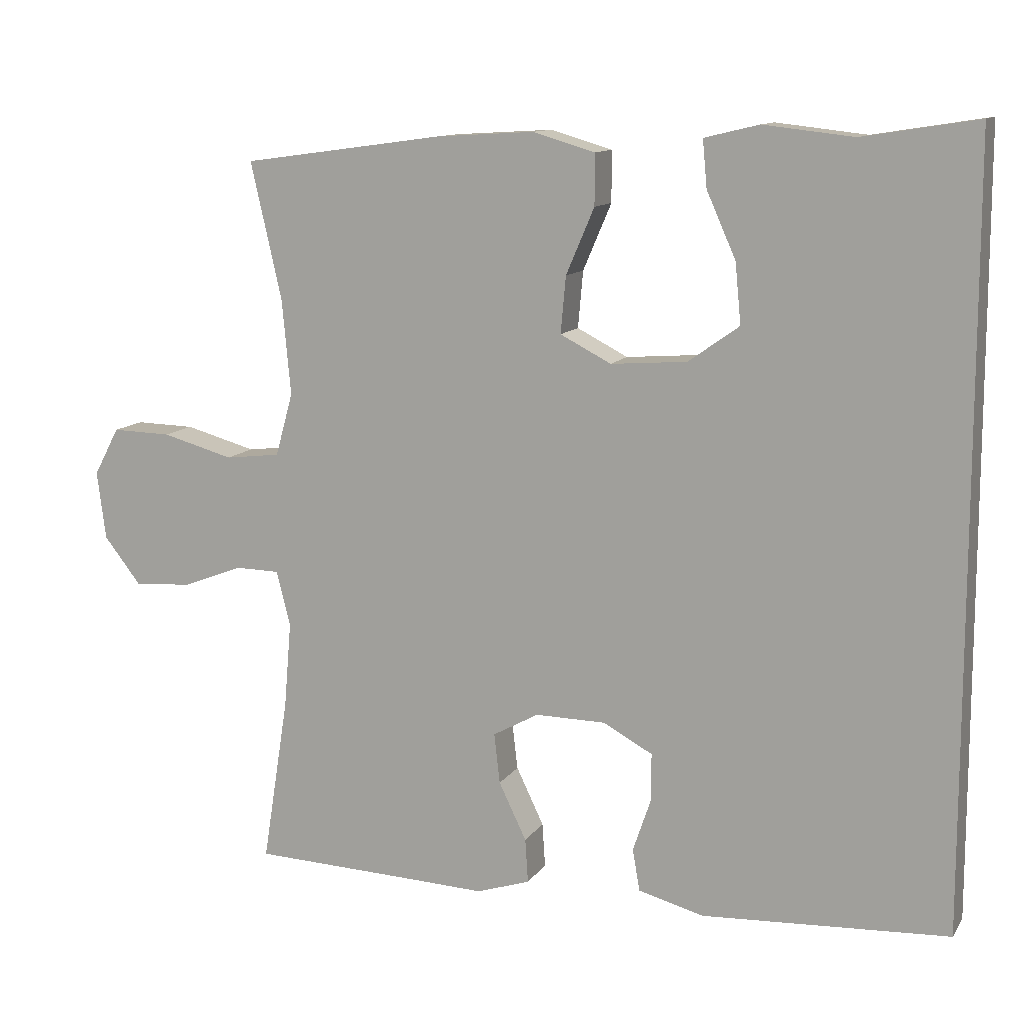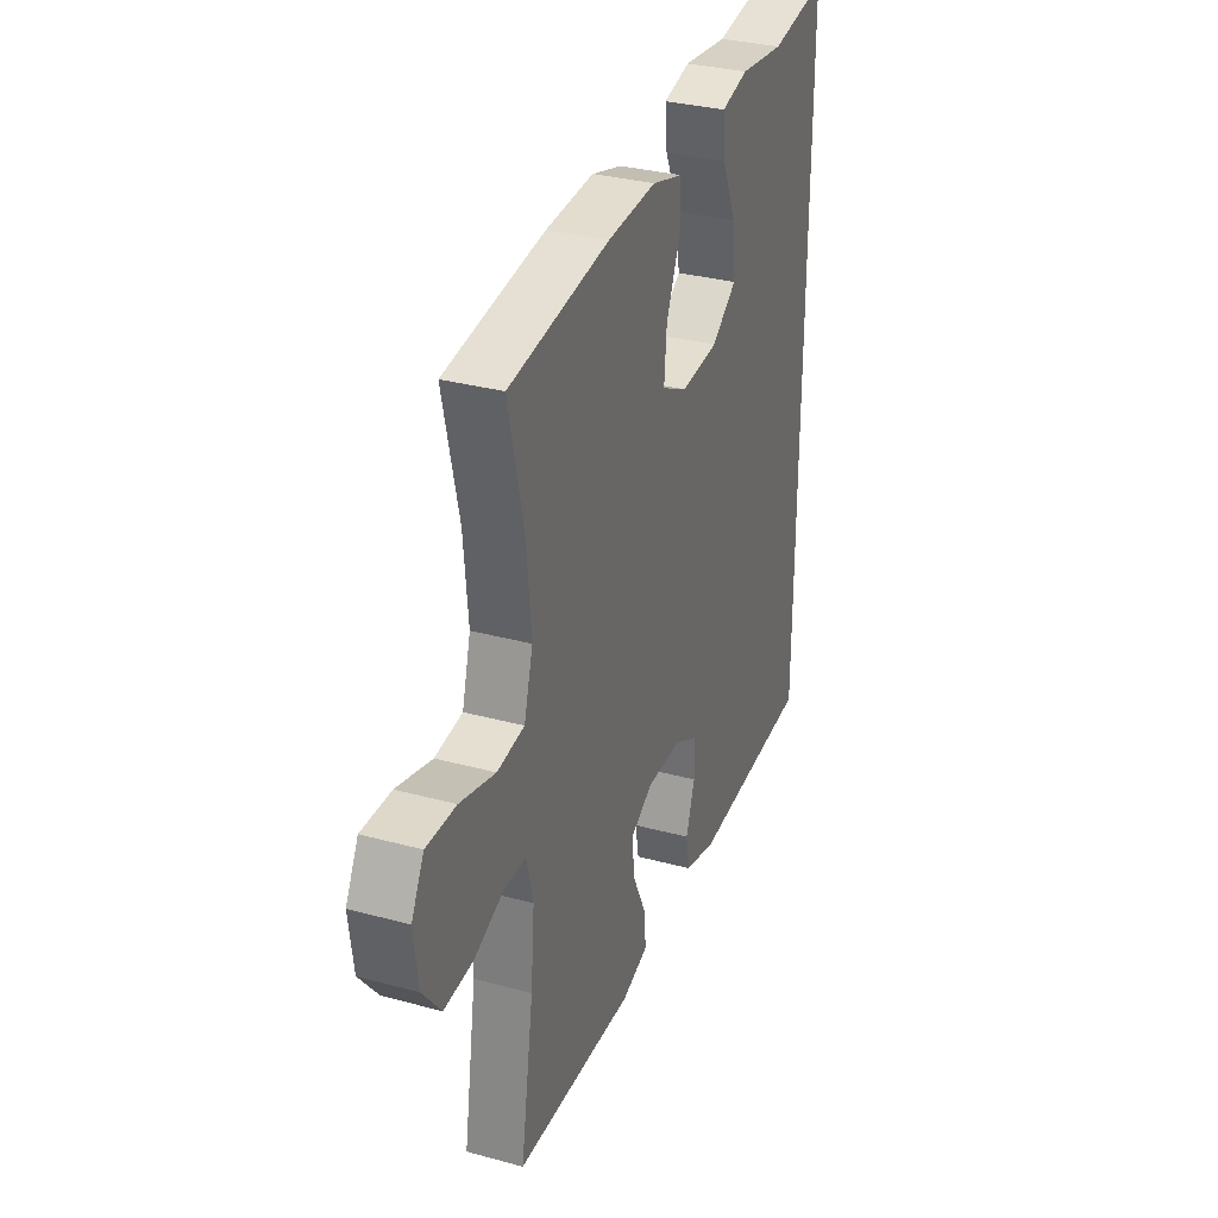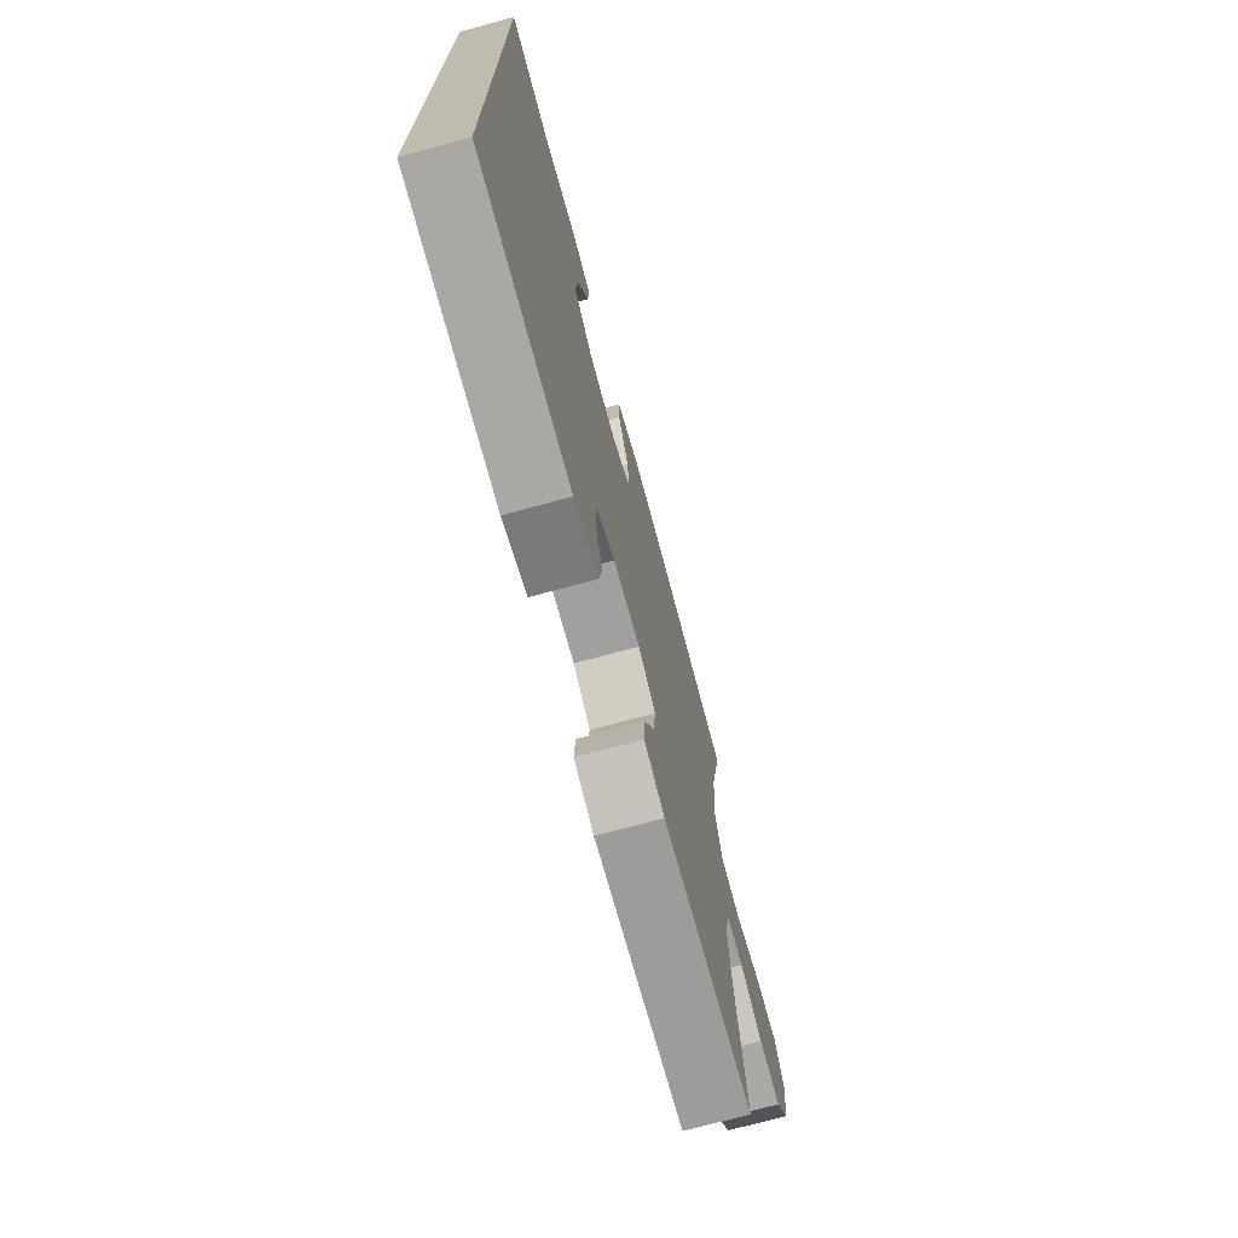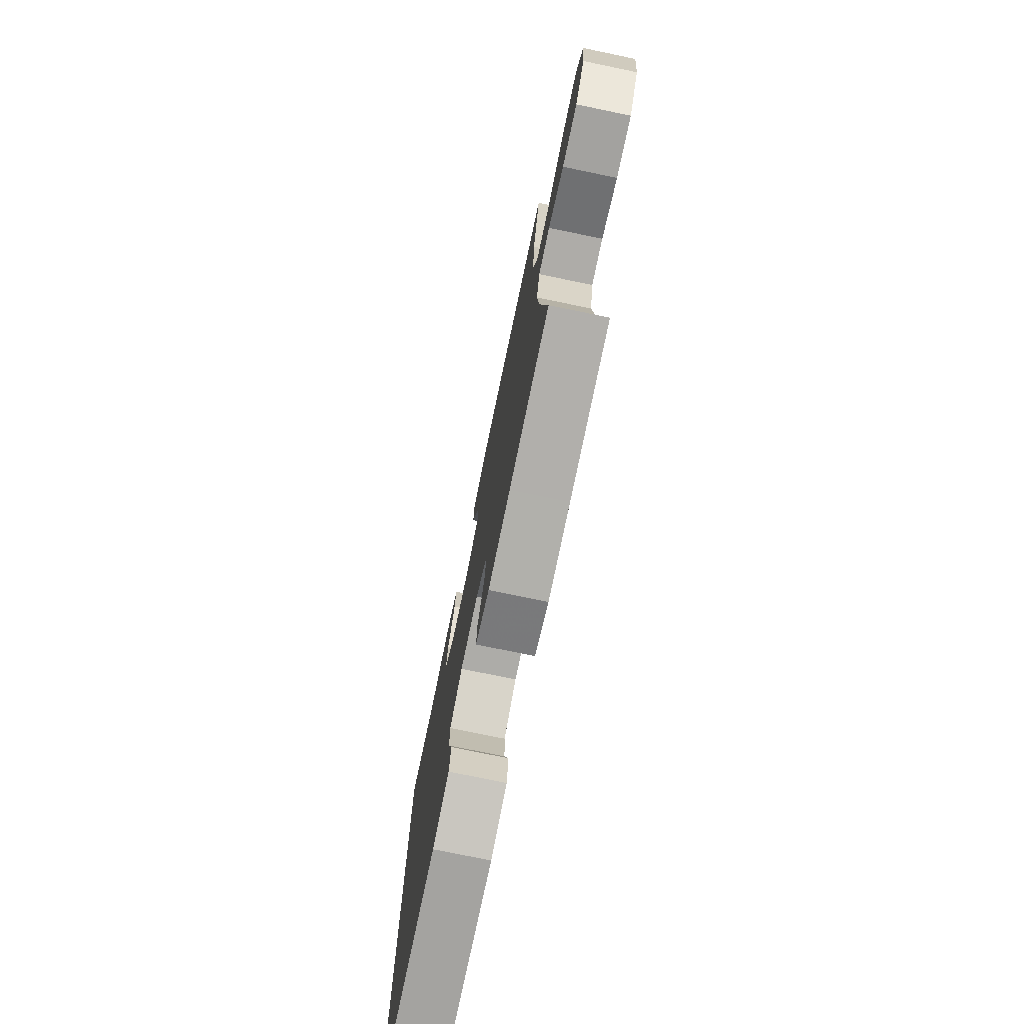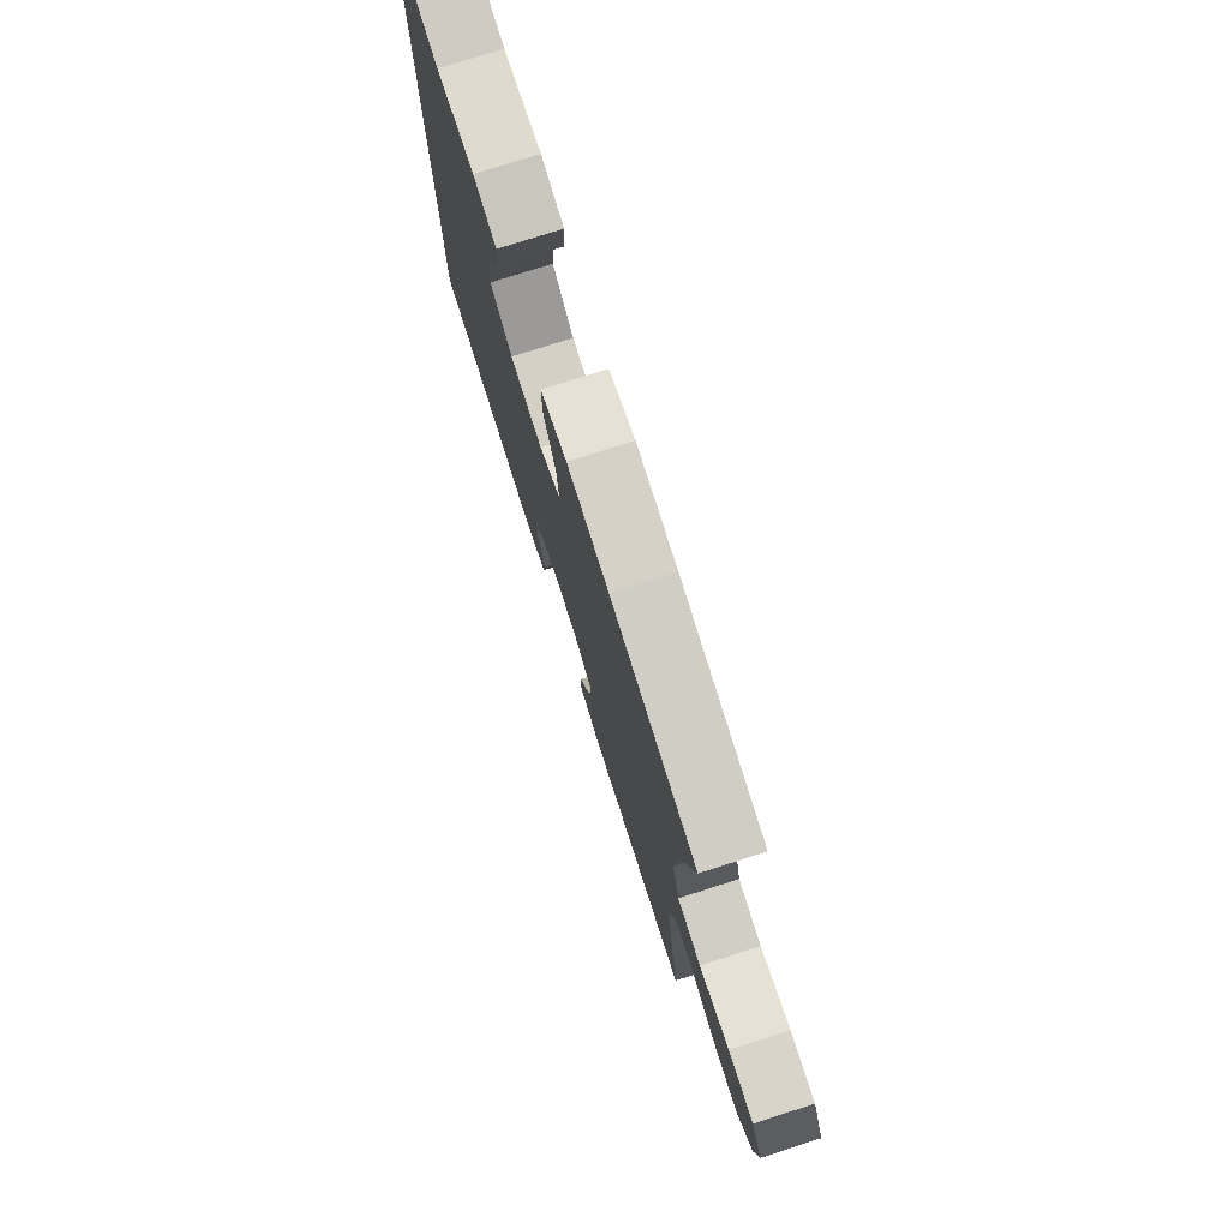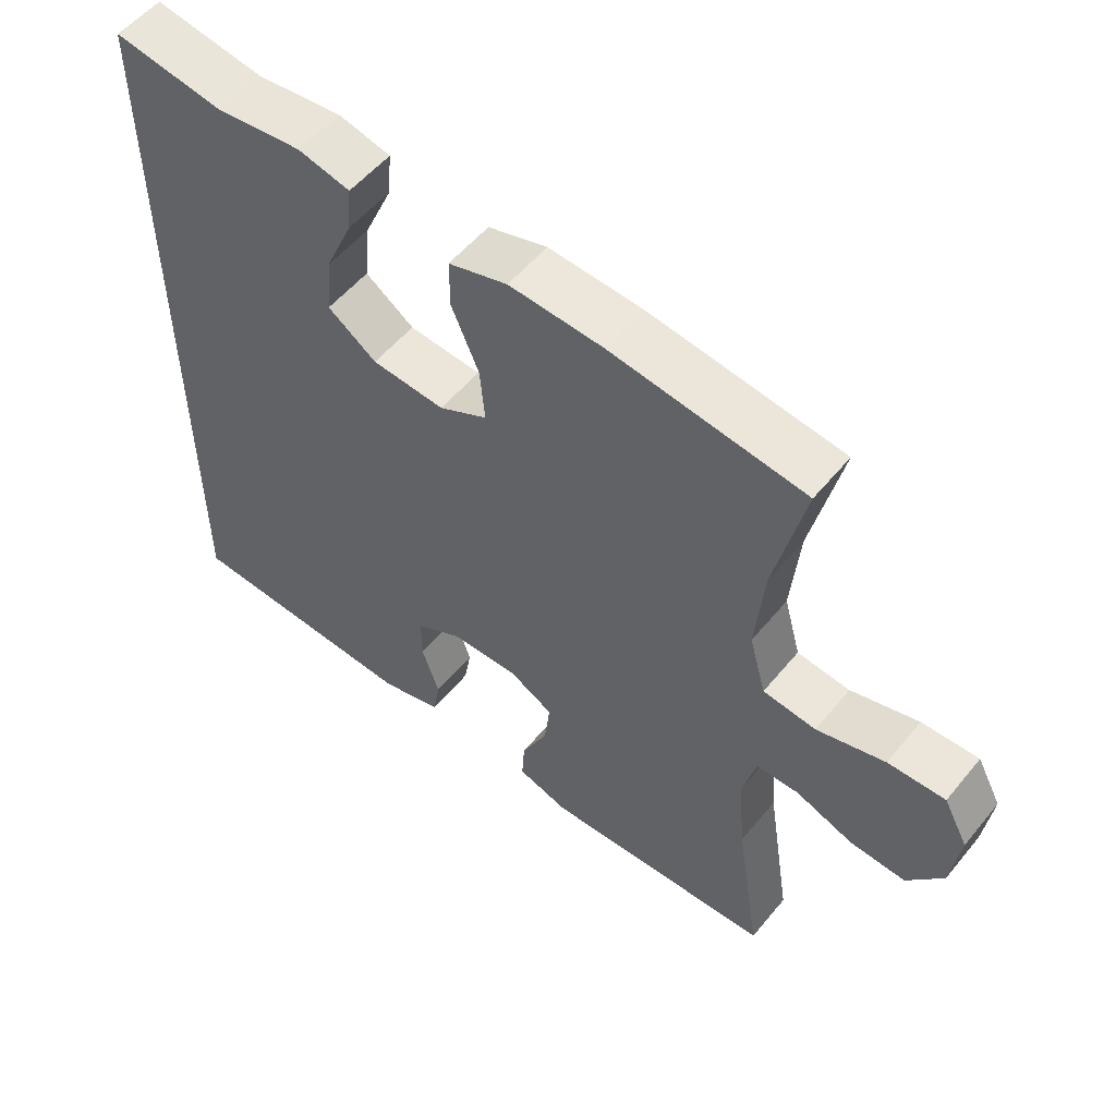
<metadata>
{"format":"obj","ext":"obj","renderer":"f3d","projection":"perspective","resolution":1024,"background":"white","views":[{"elev":11.7,"azim":20.7,"up":"+Z"},{"elev":32.2,"azim":-69.2,"up":"+Z"},{"elev":-72.3,"azim":105.2,"up":"+Z"},{"elev":-76.0,"azim":-101.7,"up":"+Z"},{"elev":76.8,"azim":-107.7,"up":"+Z"},{"elev":54.6,"azim":-141.4,"up":"+Z"}]}
</metadata>
<code>
v 0.5 0.07 0.571
v 0.5 0.07 -0.486
v 0.16 0.07 -0.504
v 0.07 0.07 -0.48
v 0.06 0.07 -0.422
v 0.085 0.07 -0.348
v 0.085 0.07 -0.283
v 0.017 0.07 -0.246
v -0.08 0.07 -0.245
v -0.143 0.07 -0.28
v -0.135 0.07 -0.349
v -0.097 0.07 -0.428
v -0.093 0.07 -0.489
v -0.167 0.07 -0.513
v -0.286 0.07 -0.508
v -0.5 0.07 -0.5
v -0.464 0.07 -0.271
v -0.454 0.07 -0.152
v -0.473 0.07 -0.076
v -0.534 0.07 -0.075
v -0.617 0.07 -0.107
v -0.697 0.07 -0.112
v -0.748 0.07 -0.047
v -0.76 0.07 0.047
v -0.725 0.07 0.113
v -0.643 0.07 0.111
v -0.545 0.07 0.084
v -0.469 0.07 0.093
v -0.445 0.07 0.18
v -0.457 0.07 0.311
v -0.5 0.07 0.5
v -0.222 0.07 0.538
v -0.087 0.07 0.546
v -0.002 0.07 0.521
v -0.002 0.07 0.451
v -0.041 0.07 0.36
v -0.048 0.07 0.282
v 0.022 0.07 0.246
v 0.127 0.07 0.254
v 0.197 0.07 0.304
v 0.189 0.07 0.387
v 0.149 0.07 0.477
v 0.143 0.07 0.542
v 0.218 0.07 0.56
v 0.342 0.07 0.546
v 0.5 0 0.571
v 0.5 0 -0.486
v 0.16 0 -0.504
v 0.07 0 -0.48
v 0.06 0 -0.422
v 0.085 0 -0.348
v 0.085 0 -0.283
v 0.017 0 -0.246
v -0.08 0 -0.245
v -0.143 0 -0.28
v -0.135 0 -0.349
v -0.097 0 -0.428
v -0.093 0 -0.489
v -0.167 0 -0.513
v -0.286 0 -0.508
v -0.5 0 -0.5
v -0.464 0 -0.271
v -0.454 0 -0.152
v -0.473 0 -0.076
v -0.534 0 -0.075
v -0.617 0 -0.107
v -0.697 0 -0.112
v -0.748 0 -0.047
v -0.76 0 0.047
v -0.725 0 0.113
v -0.643 0 0.111
v -0.545 0 0.084
v -0.469 0 0.093
v -0.445 0 0.18
v -0.457 0 0.311
v -0.5 0 0.5
v -0.222 0 0.538
v -0.087 0 0.546
v -0.002 0 0.521
v -0.002 0 0.451
v -0.041 0 0.36
v -0.048 0 0.282
v 0.022 0 0.246
v 0.127 0 0.254
v 0.197 0 0.304
v 0.189 0 0.387
v 0.149 0 0.477
v 0.143 0 0.542
v 0.218 0 0.56
v 0.342 0 0.546
f 42 43 44 45
f 41 42 45 1
f 40 41 1 2
f 39 40 2 3
f 38 39 3
f 37 38 3
f 33 34 35 36
f 33 36 37
f 30 31 32 33
f 29 30 33 37
f 28 29 37
f 24 25 26 27
f 24 27 28
f 23 24 28
f 20 21 22 23
f 19 20 23 28
f 18 19 28 37
f 15 16 17
f 11 12 13 14
f 10 11 14 15
f 3 4 5 6
f 3 6 7
f 37 3 7
f 10 15 17 18
f 9 10 18 37
f 8 9 37
f 7 8 37
f 90 89 88 87
f 46 90 87 86
f 47 46 86 85
f 48 47 85 84
f 48 84 83
f 48 83 82
f 81 80 79 78
f 82 81 78
f 78 77 76 75
f 82 78 75 74
f 82 74 73
f 72 71 70 69
f 73 72 69
f 73 69 68
f 68 67 66 65
f 73 68 65 64
f 82 73 64 63
f 62 61 60
f 59 58 57 56
f 60 59 56 55
f 51 50 49 48
f 52 51 48
f 52 48 82
f 63 62 60 55
f 82 63 55 54
f 82 54 53
f 82 53 52
f 1 46 47 2
f 2 47 48 3
f 3 48 49 4
f 4 49 50 5
f 5 50 51 6
f 6 51 52 7
f 7 52 53 8
f 8 53 54 9
f 9 54 55 10
f 10 55 56 11
f 11 56 57 12
f 12 57 58 13
f 13 58 59 14
f 14 59 60 15
f 15 60 61 16
f 16 61 62 17
f 17 62 63 18
f 18 63 64 19
f 19 64 65 20
f 20 65 66 21
f 21 66 67 22
f 22 67 68 23
f 23 68 69 24
f 24 69 70 25
f 25 70 71 26
f 26 71 72 27
f 27 72 73 28
f 28 73 74 29
f 29 74 75 30
f 30 75 76 31
f 31 76 77 32
f 32 77 78 33
f 33 78 79 34
f 34 79 80 35
f 35 80 81 36
f 36 81 82 37
f 37 82 83 38
f 38 83 84 39
f 39 84 85 40
f 40 85 86 41
f 41 86 87 42
f 42 87 88 43
f 43 88 89 44
f 44 89 90 45
f 45 90 46 1

</code>
